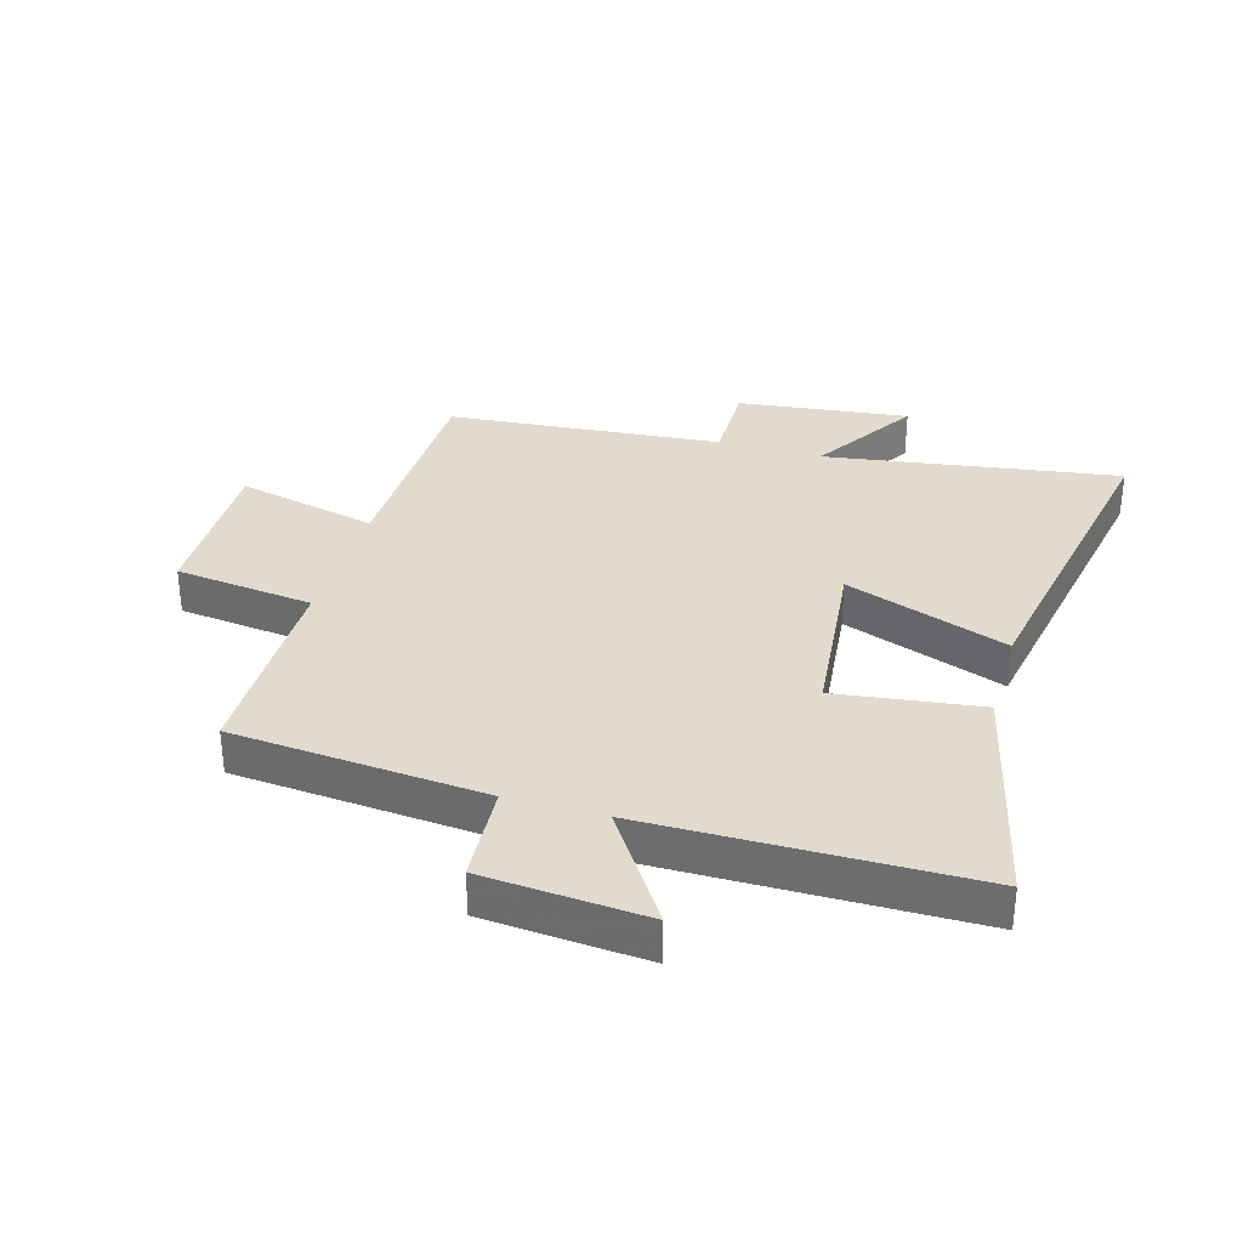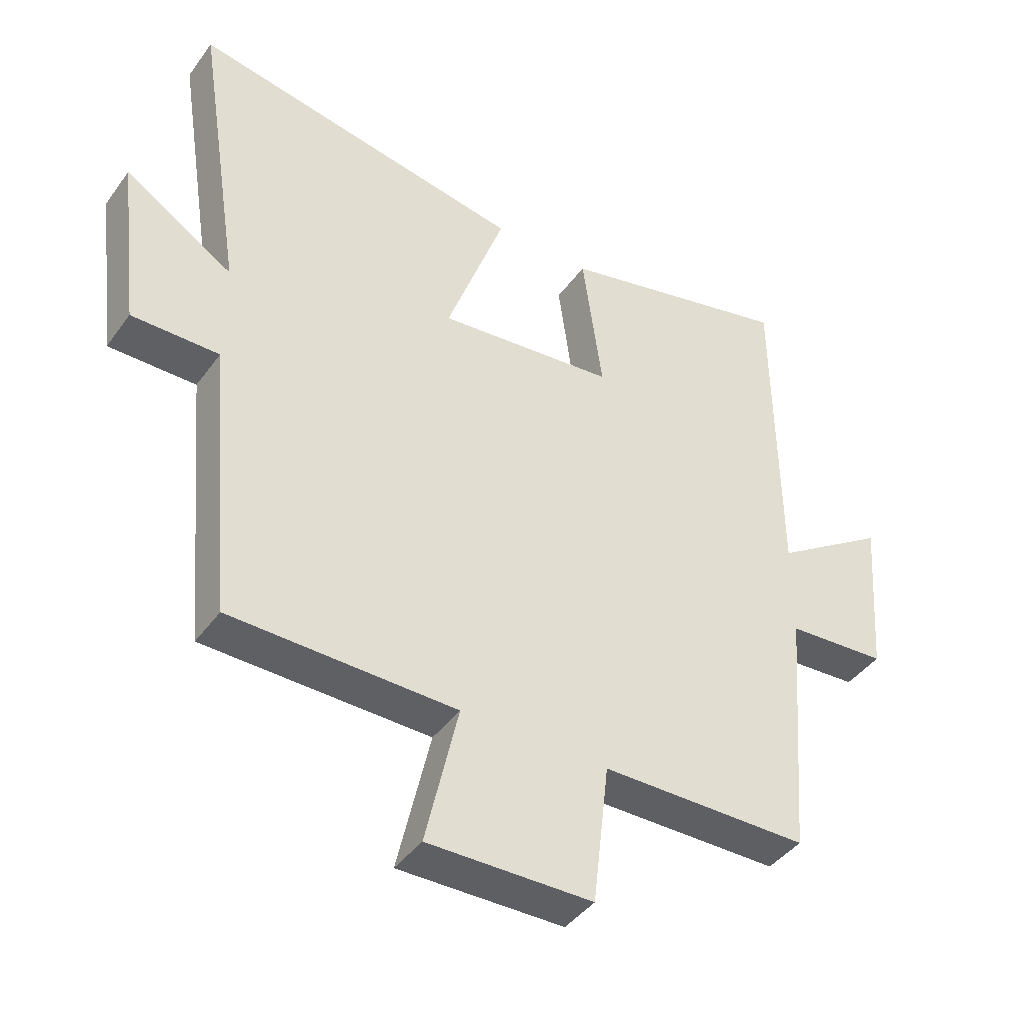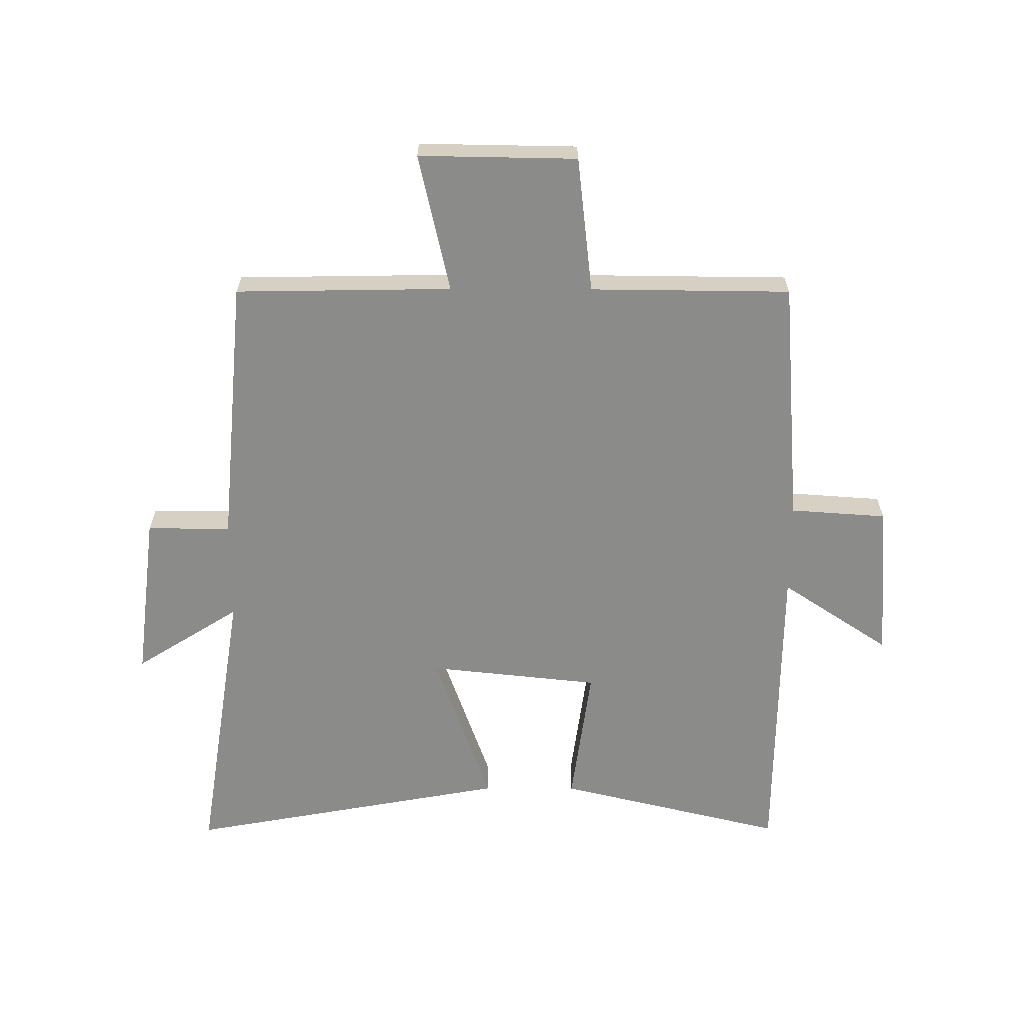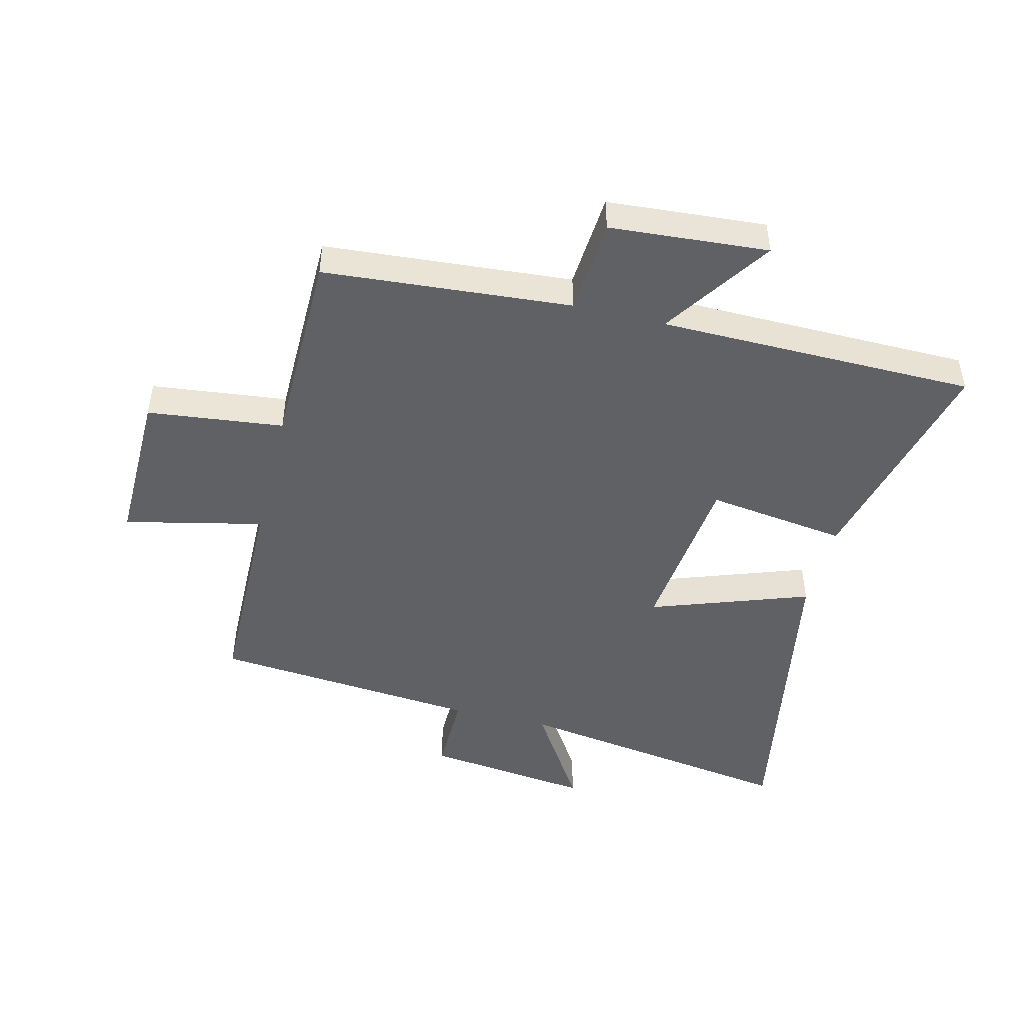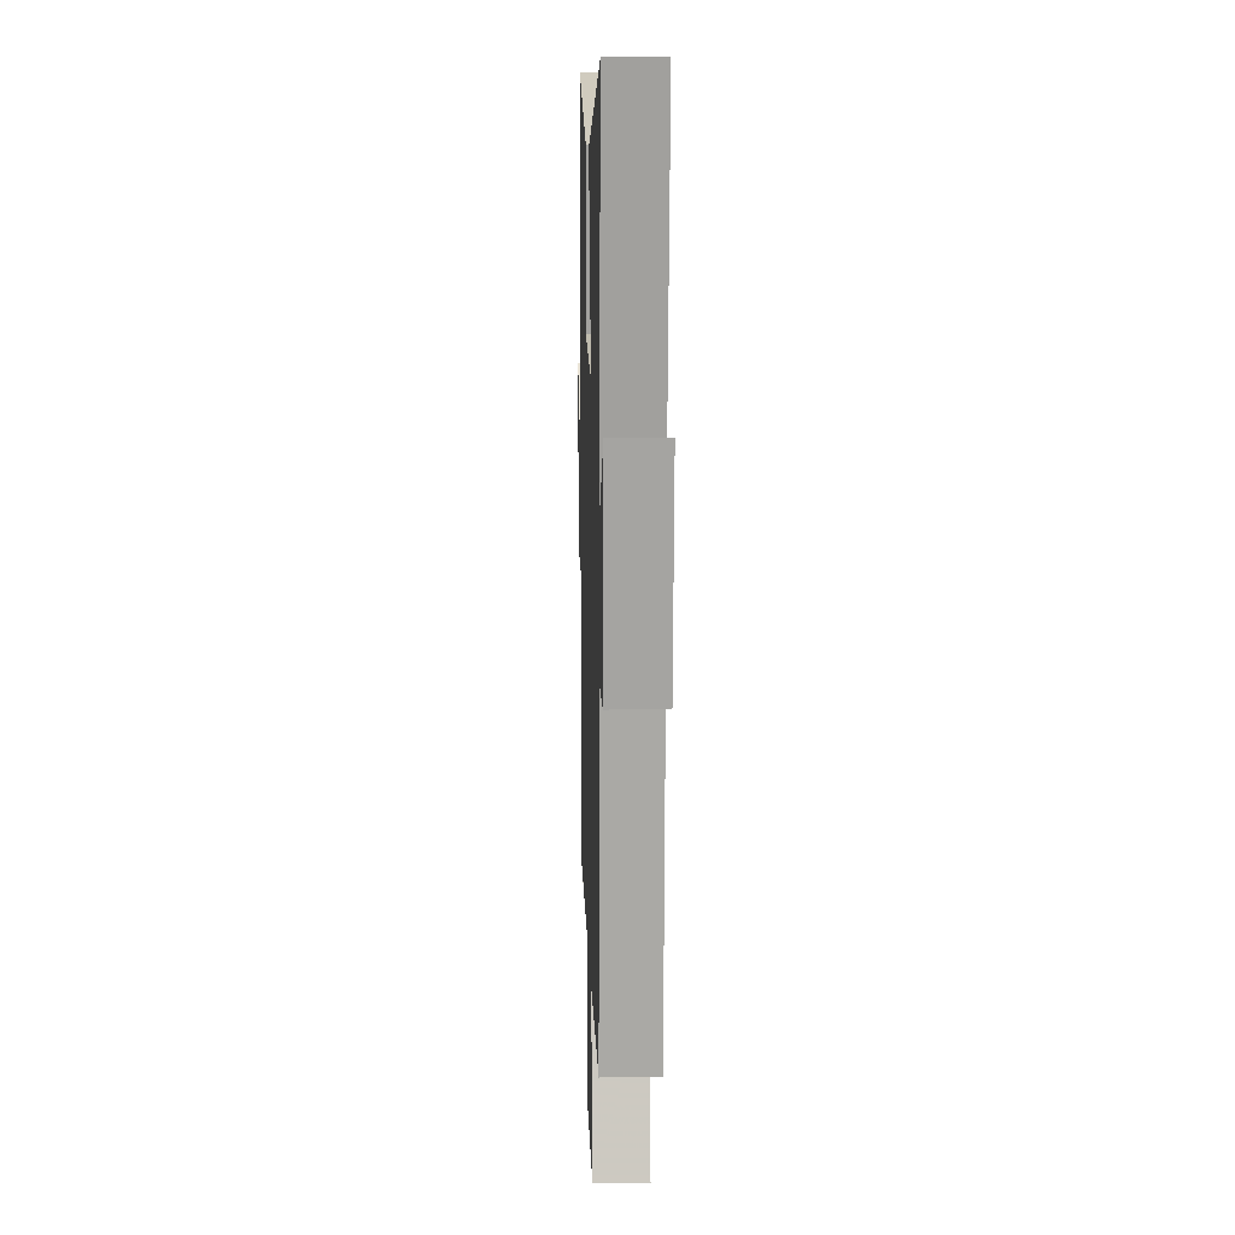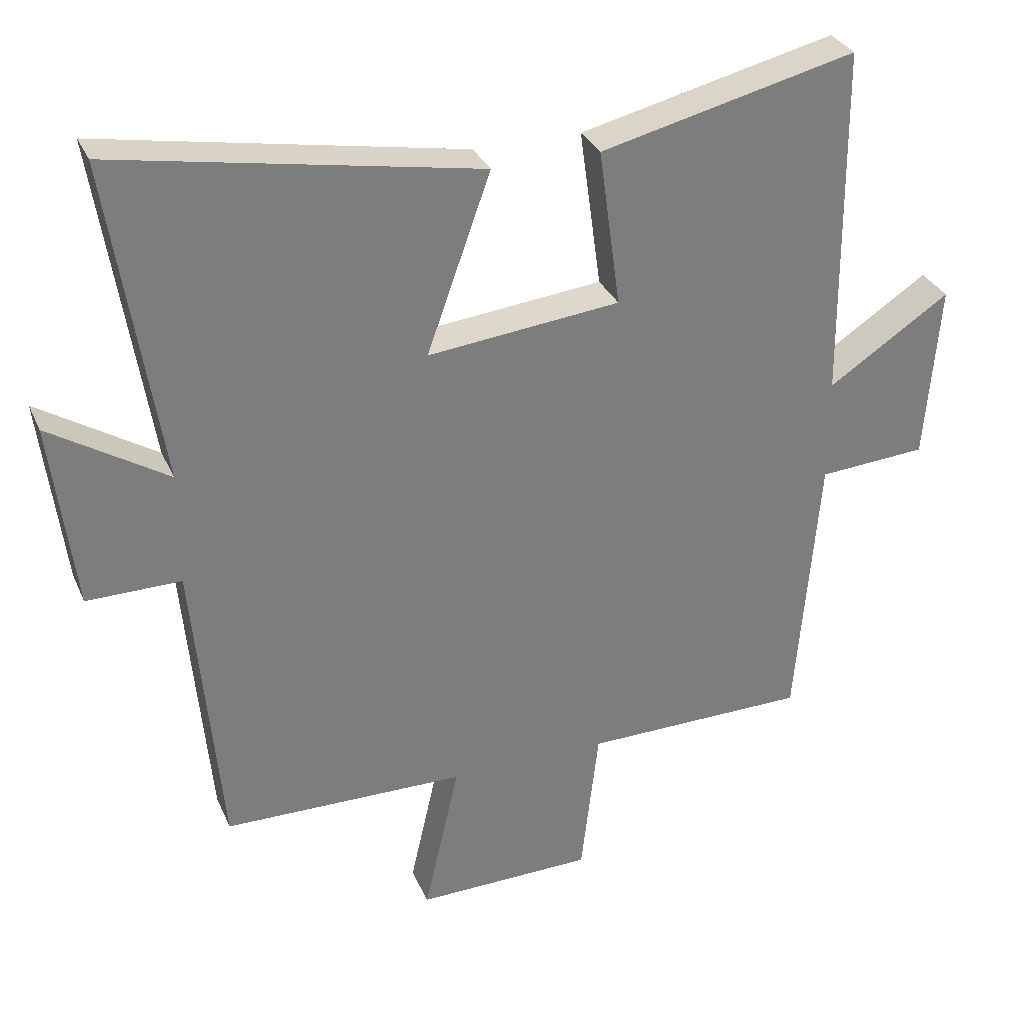
<metadata>
{"format":"obj","ext":"obj","renderer":"f3d","projection":"perspective","resolution":1024,"background":"white","views":[{"elev":33.2,"azim":-73.7,"up":"+Y"},{"elev":-42.3,"azim":147.0,"up":"+Z"},{"elev":-63.7,"azim":179.8,"up":"+Y"},{"elev":-47.0,"azim":-104.0,"up":"+Y"},{"elev":9.8,"azim":88.2,"up":"+Z"},{"elev":31.6,"azim":159.1,"up":"+Z"}]}
</metadata>
<code>
v -0.467 0.07 -0.497
v -0.5 0.07 -0.088
v -0.66 0.07 -0.077
v -0.68 0.07 0.185
v -0.5 0.07 0.066
v -0.495 0.07 0.59
v -0.118 0.07 0.5
v -0.15 0.07 0.267
v 0.134 0.07 0.237
v 0.04 0.07 0.5
v 0.574 0.07 0.597
v 0.5 0.07 0.12
v 0.673 0.07 0.229
v 0.639 0.07 -0.049
v 0.5 0.07 -0.048
v 0.46 0.07 -0.494
v 0.101 0.07 -0.5
v 0.153 0.07 -0.729
v -0.109 0.07 -0.725
v -0.135 0.07 -0.5
v -0.467 0 -0.497
v -0.5 0 -0.088
v -0.66 0 -0.077
v -0.68 0 0.185
v -0.5 0 0.066
v -0.495 0 0.59
v -0.118 0 0.5
v -0.15 0 0.267
v 0.134 0 0.237
v 0.04 0 0.5
v 0.574 0 0.597
v 0.5 0 0.12
v 0.673 0 0.229
v 0.639 0 -0.049
v 0.5 0 -0.048
v 0.46 0 -0.494
v 0.101 0 -0.5
v 0.153 0 -0.729
v -0.109 0 -0.725
v -0.135 0 -0.5
f 17 18 19 20
f 20 1 2
f 17 20 2
f 16 17 2
f 15 16 2
f 12 13 14 15
f 12 15 2 3
f 9 10 11 12
f 8 9 12 3
f 5 6 7 8
f 5 8 3
f 3 4 5
f 40 39 38 37
f 22 21 40
f 22 40 37
f 22 37 36
f 22 36 35
f 35 34 33 32
f 23 22 35 32
f 32 31 30 29
f 23 32 29 28
f 28 27 26 25
f 23 28 25
f 25 24 23
f 1 21 22 2
f 2 22 23 3
f 3 23 24 4
f 4 24 25 5
f 5 25 26 6
f 6 26 27 7
f 7 27 28 8
f 8 28 29 9
f 9 29 30 10
f 10 30 31 11
f 11 31 32 12
f 12 32 33 13
f 13 33 34 14
f 14 34 35 15
f 15 35 36 16
f 16 36 37 17
f 17 37 38 18
f 18 38 39 19
f 19 39 40 20
f 20 40 21 1

</code>
